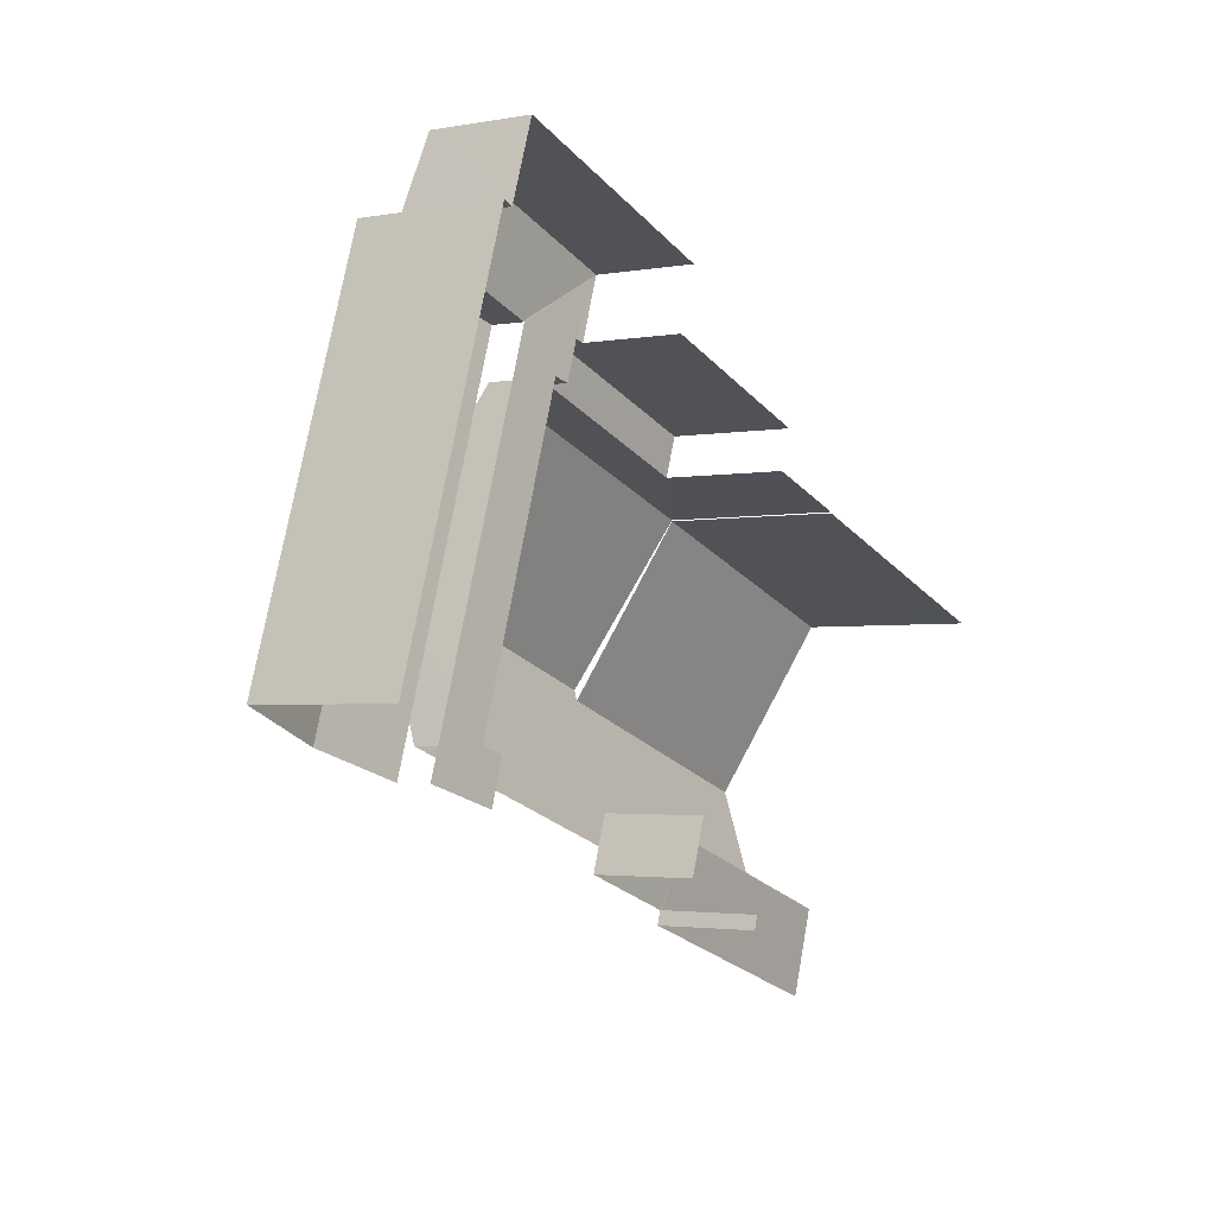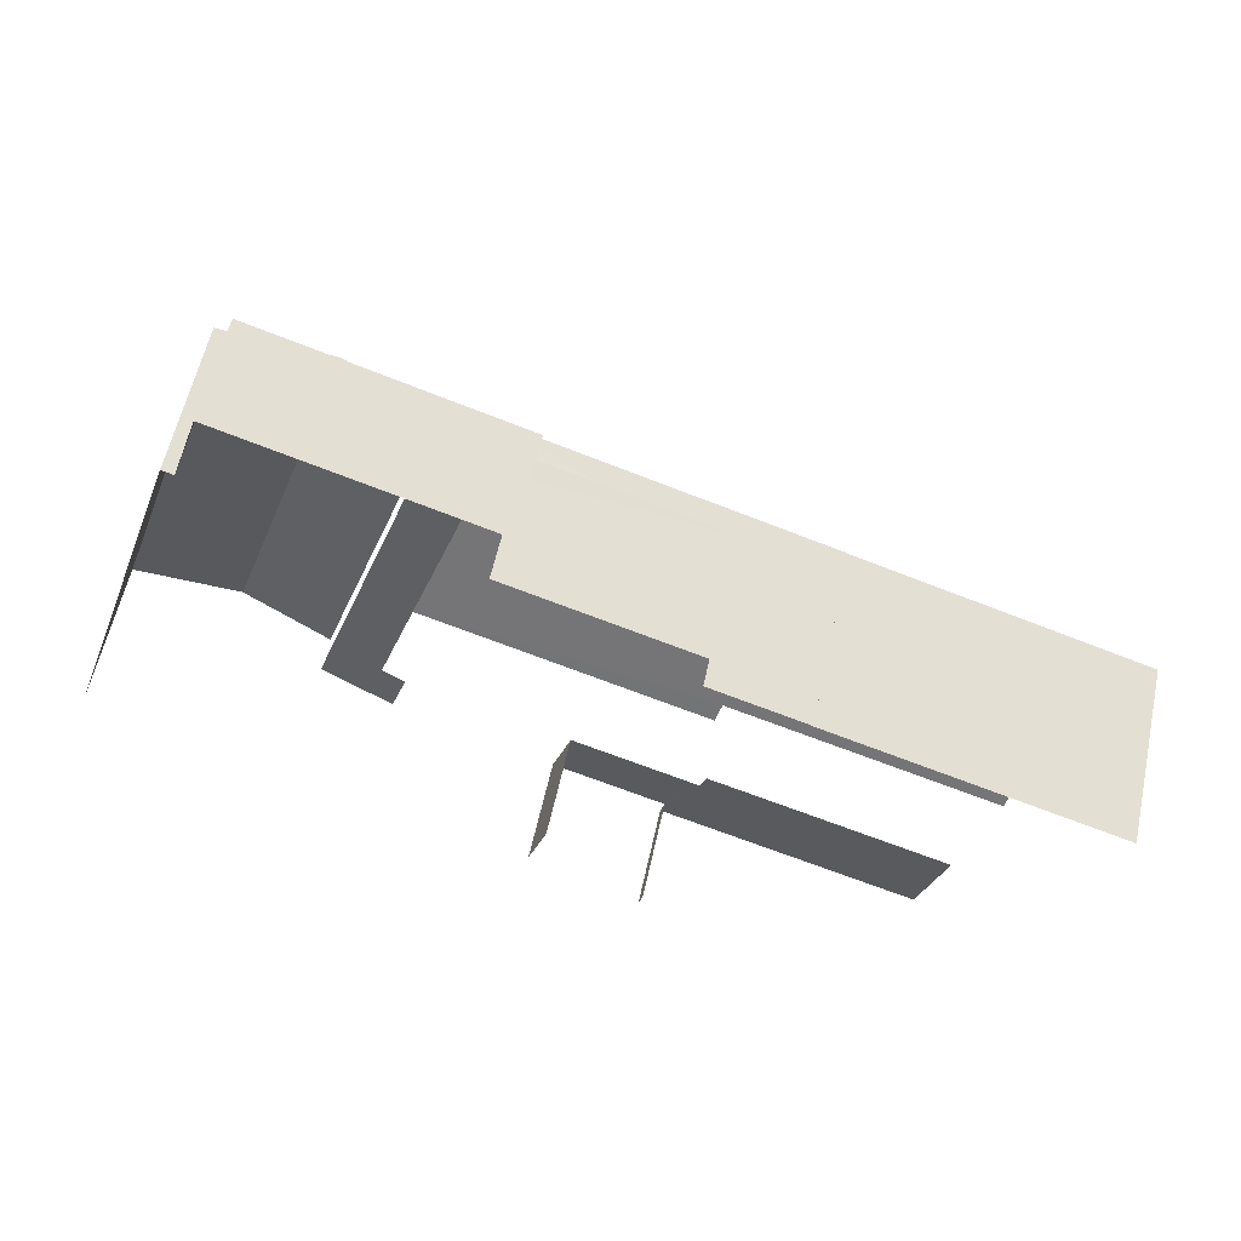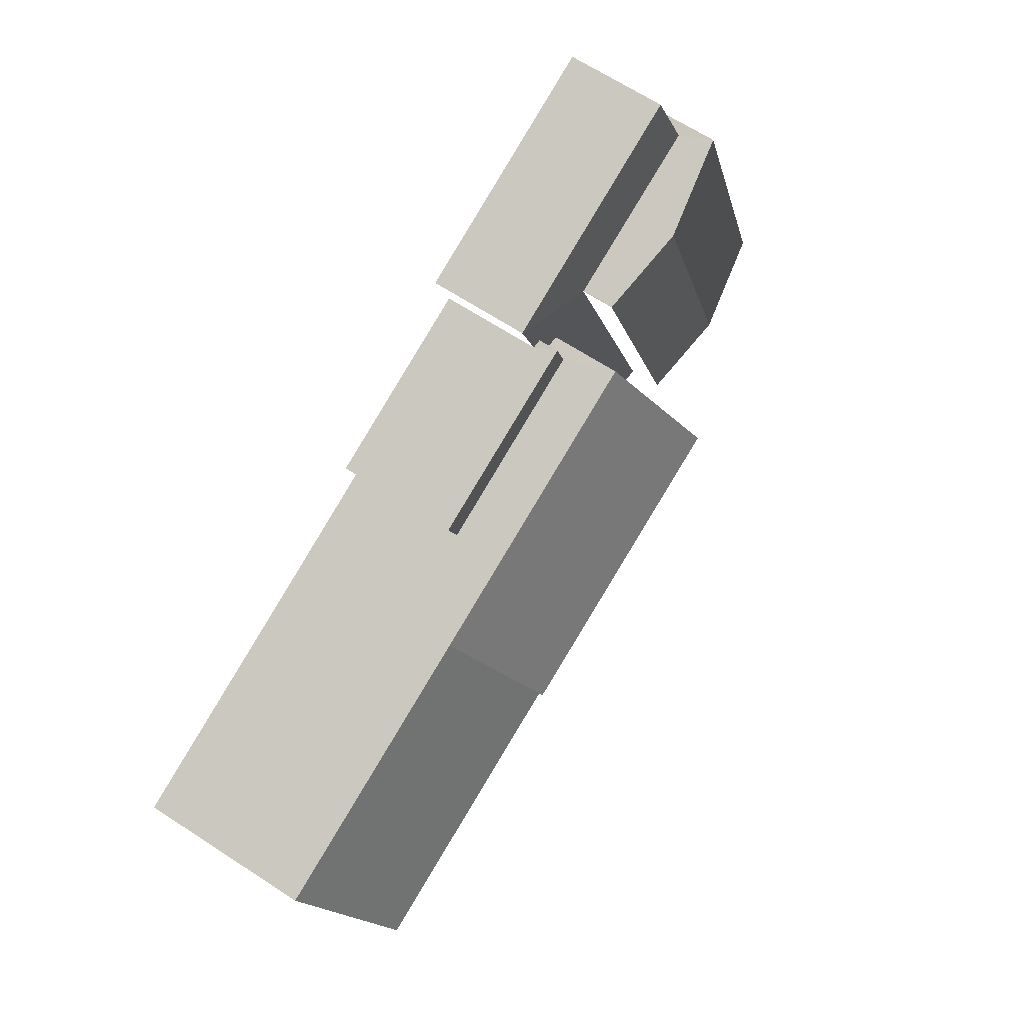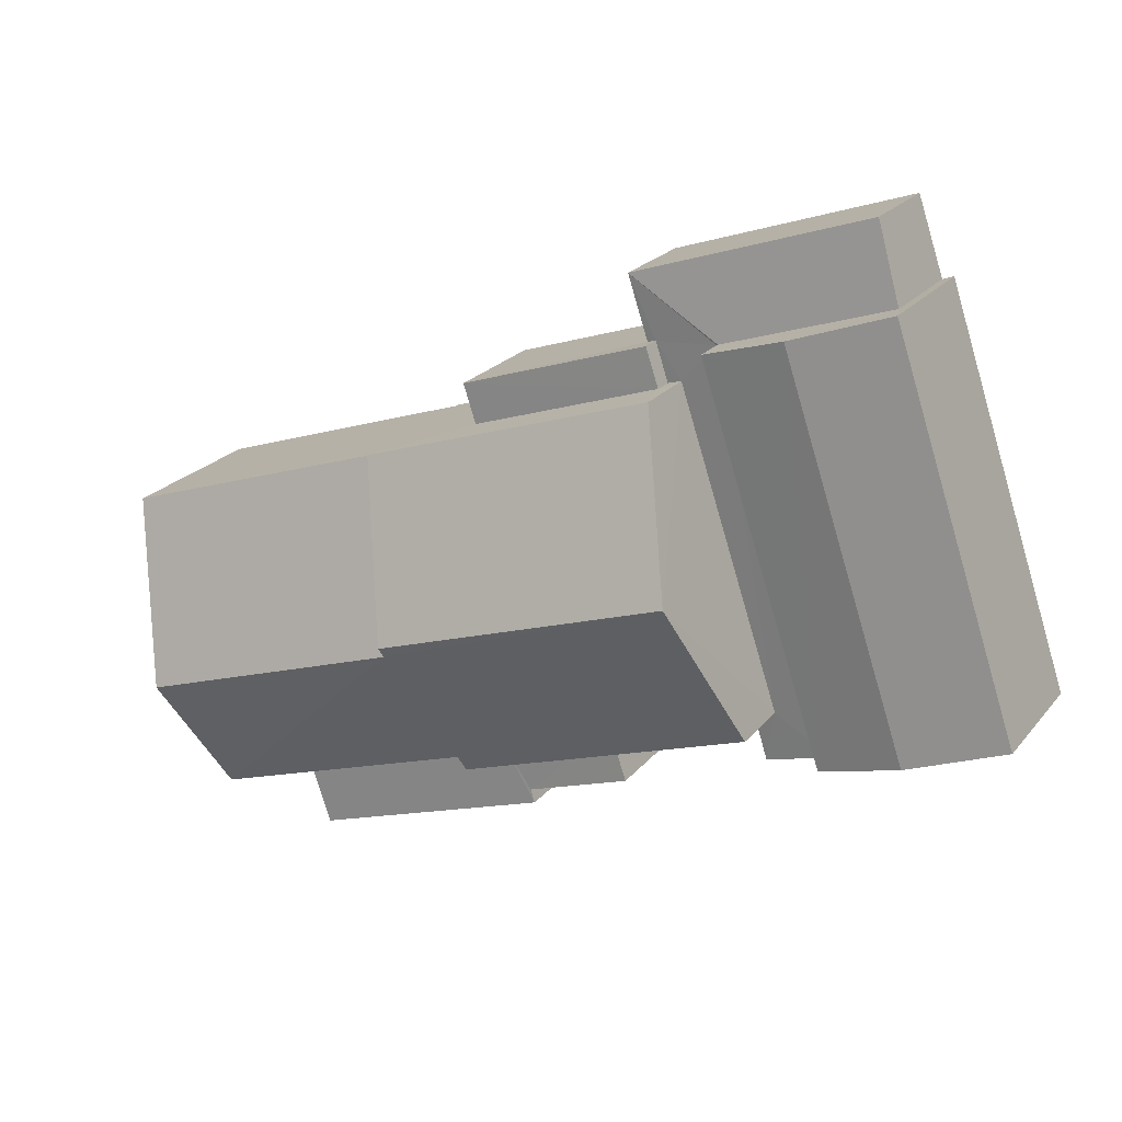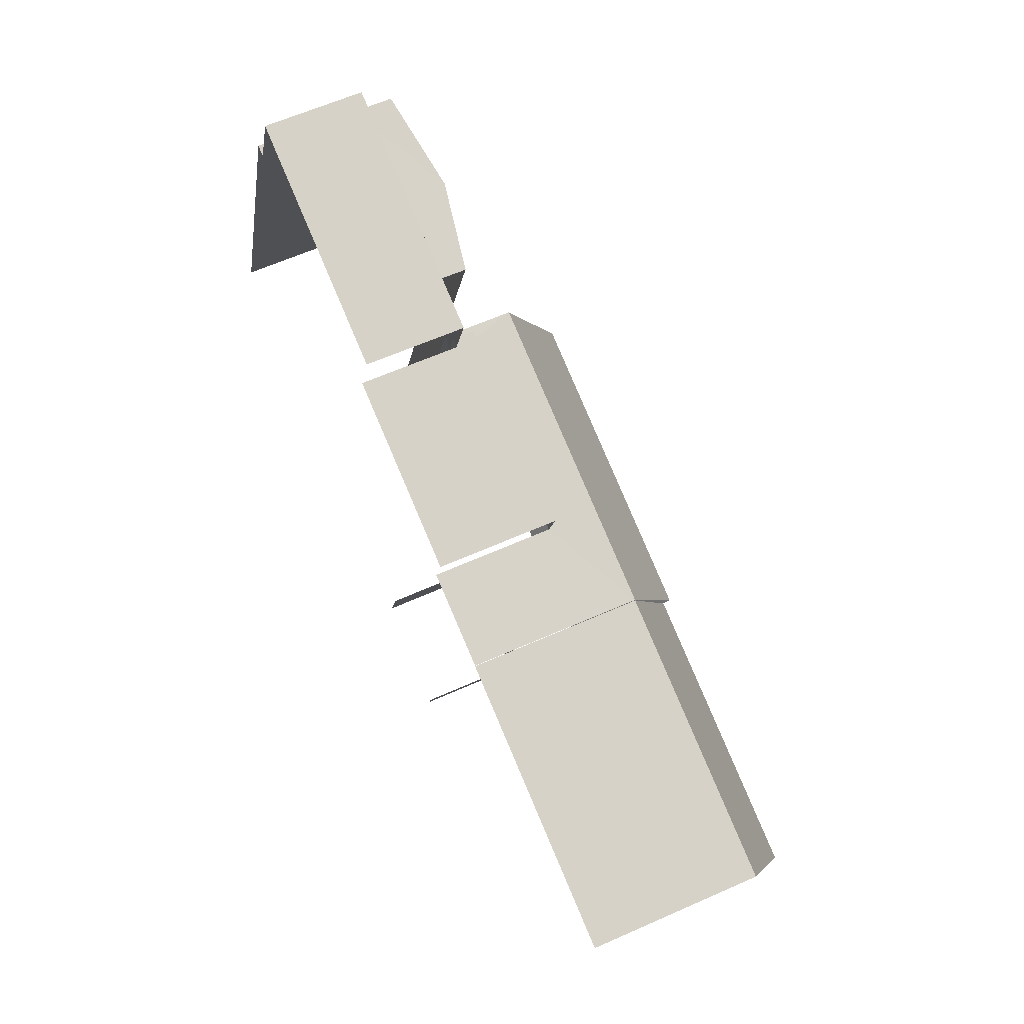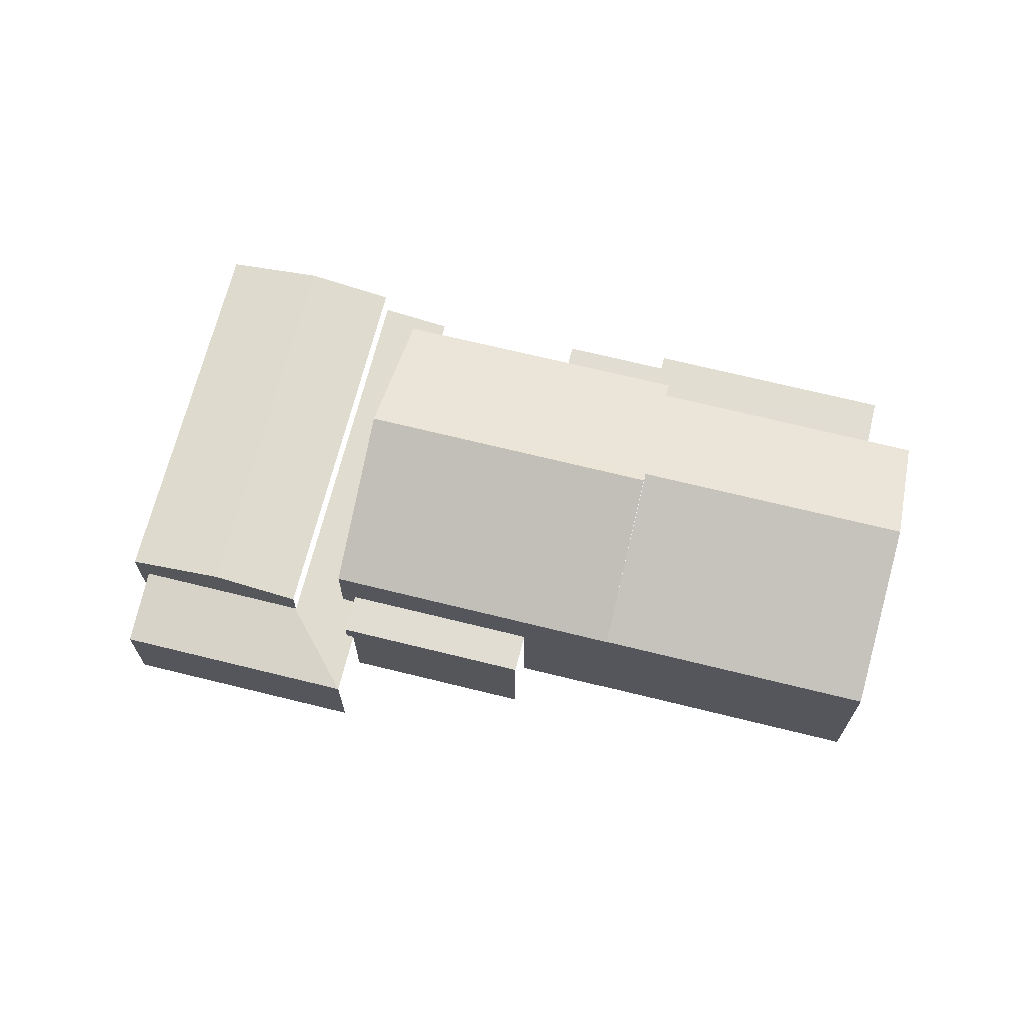
<metadata>
{"format":"obj","ext":"obj","renderer":"f3d","projection":"perspective","resolution":1024,"background":"white","views":[{"elev":-2.6,"azim":123.2,"up":"+Y"},{"elev":57.3,"azim":-168.0,"up":"+Y"},{"elev":66.7,"azim":-56.9,"up":"+Y"},{"elev":22.1,"azim":28.1,"up":"+Y"},{"elev":61.1,"azim":-114.5,"up":"+Y"},{"elev":68.3,"azim":-147.5,"up":"+Z"}]}
</metadata>
<code>
v -2.235e+05 -1.283e+05 15.18
v -2.235e+05 -1.283e+05 15.18
v -2.235e+05 -1.283e+05 15.18
v -2.235e+05 -1.283e+05 15.18
v -2.235e+05 -1.283e+05 15.18
v -2.235e+05 -1.283e+05 15.18
v -2.235e+05 -1.283e+05 15.18
v -2.235e+05 -1.283e+05 15.18
v -2.235e+05 -1.283e+05 15.18
v -2.235e+05 -1.283e+05 15.18
v -2.235e+05 -1.283e+05 15.18
v -2.235e+05 -1.283e+05 15.18
v -2.235e+05 -1.283e+05 15.18
v -2.235e+05 -1.283e+05 15.18
v -2.235e+05 -1.283e+05 15.18
v -2.235e+05 -1.283e+05 15.18
v -2.235e+05 -1.283e+05 15.18
v -2.235e+05 -1.283e+05 15.18
v -2.235e+05 -1.283e+05 15.18
v -2.235e+05 -1.283e+05 15.18
v -2.235e+05 -1.283e+05 19.17
v -2.235e+05 -1.283e+05 18.77
v -2.235e+05 -1.283e+05 19.17
v -2.235e+05 -1.283e+05 18.77
v -2.235e+05 -1.283e+05 17.71
v -2.235e+05 -1.283e+05 17.71
v -2.235e+05 -1.283e+05 17.71
v -2.235e+05 -1.283e+05 17.71
v -2.235e+05 -1.283e+05 17.71
v -2.235e+05 -1.283e+05 17.71
v -2.235e+05 -1.283e+05 17.71
v -2.235e+05 -1.283e+05 17.71
v -2.235e+05 -1.283e+05 17.69
v -2.235e+05 -1.283e+05 17.77
v -2.235e+05 -1.283e+05 17.69
v -2.235e+05 -1.283e+05 17.94
v -2.235e+05 -1.283e+05 17.69
v -2.235e+05 -1.283e+05 17.72
v -2.235e+05 -1.283e+05 17.69
v -2.235e+05 -1.283e+05 17.94
v -2.235e+05 -1.283e+05 17.94
v -2.235e+05 -1.283e+05 17.72
v -2.235e+05 -1.283e+05 17.77
v -2.235e+05 -1.283e+05 17.69
v -2.235e+05 -1.283e+05 17.94
v -2.235e+05 -1.283e+05 18.77
v -2.235e+05 -1.283e+05 18.77
v -2.235e+05 -1.283e+05 18.23
v -2.235e+05 -1.283e+05 18.23
v -2.235e+05 -1.283e+05 18.23
v -2.235e+05 -1.283e+05 18.23
v -2.235e+05 -1.283e+05 21.46
v -2.235e+05 -1.283e+05 19.53
v -2.235e+05 -1.283e+05 19.53
v -2.235e+05 -1.283e+05 21.46
v -2.235e+05 -1.283e+05 19.53
v -2.235e+05 -1.283e+05 19.74
v -2.235e+05 -1.283e+05 19.53
v -2.235e+05 -1.283e+05 21.33
v -2.235e+05 -1.283e+05 19.74
v -2.235e+05 -1.283e+05 21.33
v -2.235e+05 -1.283e+05 19.53
v -2.235e+05 -1.283e+05 19.53
f 1 2 3
f 4 5 6
f 7 8 9
f 1 3 7
f 10 1 11
f 12 13 11
f 12 6 5
f 14 15 6
f 16 15 14
f 17 18 9
f 14 19 20
f 19 11 18
f 18 7 9
f 1 7 18
f 11 1 18
f 19 12 11
f 14 6 12
f 14 12 19
f 6 15 26
f 25 6 26
f 18 17 33
f 35 18 33
f 30 20 32
f 30 14 20
f 59 52 62
f 12 62 54
f 12 54 13
f 62 52 54
f 40 22 24
f 40 36 22
f 34 56 35
f 19 18 35
f 31 56 58
f 31 58 27
f 19 35 31
f 35 56 31
f 26 15 16
f 29 26 16
f 63 5 61
f 5 4 61
f 4 60 61
f 11 50 10
f 11 51 50
f 23 22 36
f 47 23 9
f 36 33 17
f 9 36 17
f 23 36 9
f 58 57 28
f 27 58 28
f 37 39 2
f 1 37 2
f 4 25 60
f 60 25 57
f 4 6 25
f 57 25 28
f 21 22 23
f 21 24 22
f 25 26 27
f 25 27 28
f 26 29 27
f 27 30 31
f 31 30 32
f 29 30 27
f 33 34 35
f 36 34 33
f 37 38 39
f 39 40 41
f 42 43 38
f 36 40 34
f 34 40 43
f 38 40 39
f 43 40 38
f 44 41 45
f 44 39 41
f 23 46 21
f 23 47 46
f 48 49 50
f 51 48 50
f 52 53 54
f 52 55 53
f 56 55 57
f 58 56 57
f 55 52 59
f 57 59 60
f 60 59 61
f 55 59 57
f 62 63 61
f 59 62 61
f 56 34 55
f 34 43 55
f 43 53 55
f 45 8 7
f 46 8 45
f 46 45 21
f 41 40 24
f 41 24 21
f 45 41 21
f 44 45 7
f 3 44 7
f 1 10 37
f 10 50 37
f 37 49 38
f 37 50 49
f 30 29 16
f 14 30 16
f 44 3 2
f 39 44 2
f 12 5 63
f 62 12 63
f 13 51 11
f 48 43 42
f 48 53 43
f 54 51 13
f 53 51 54
f 53 48 51
f 19 32 20
f 19 31 32
f 47 9 8
f 46 47 8
f 48 38 49
f 48 42 38

</code>
